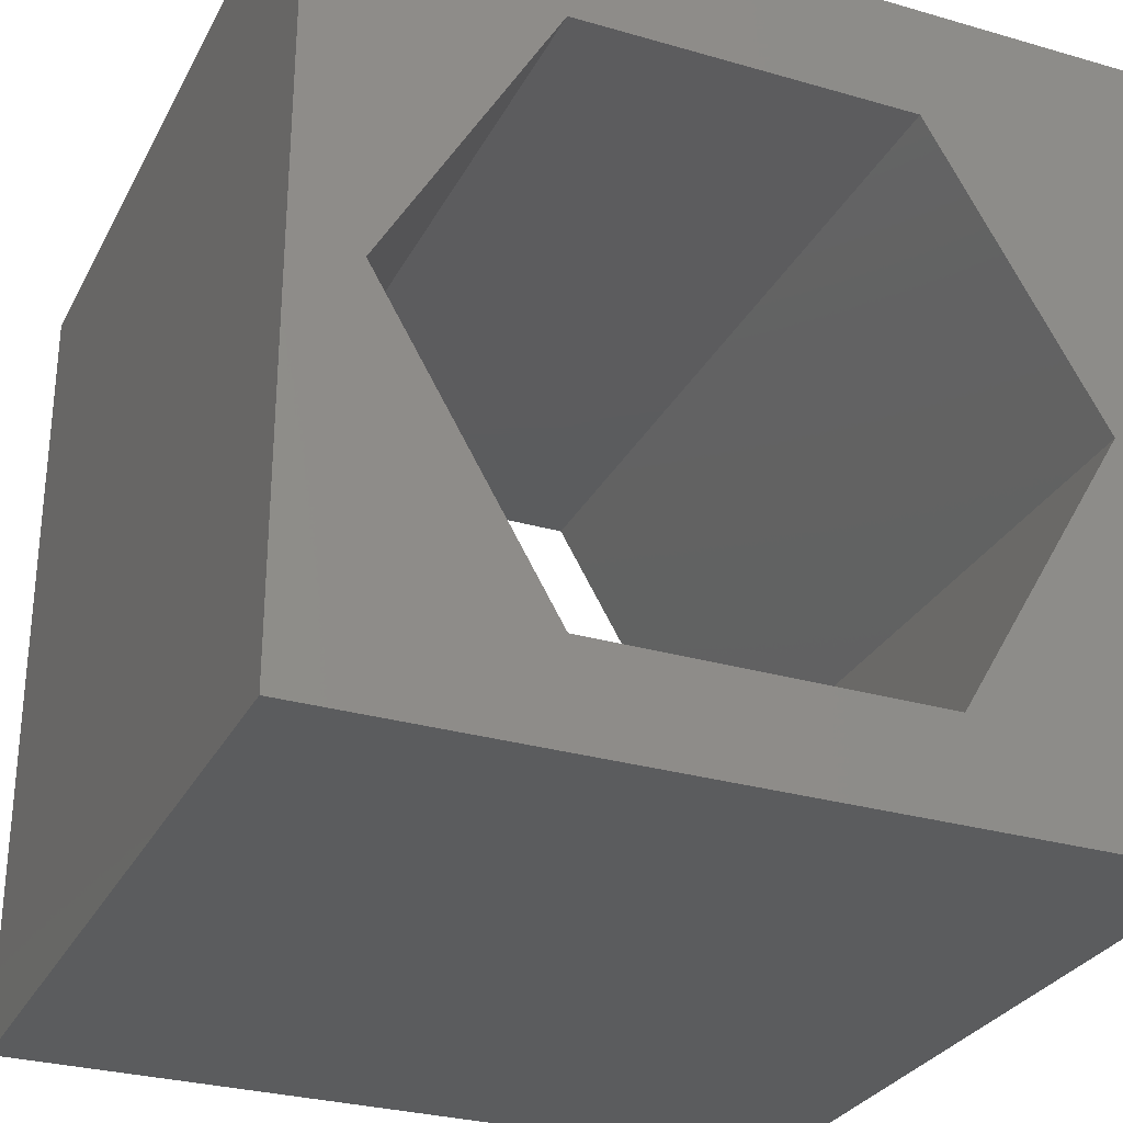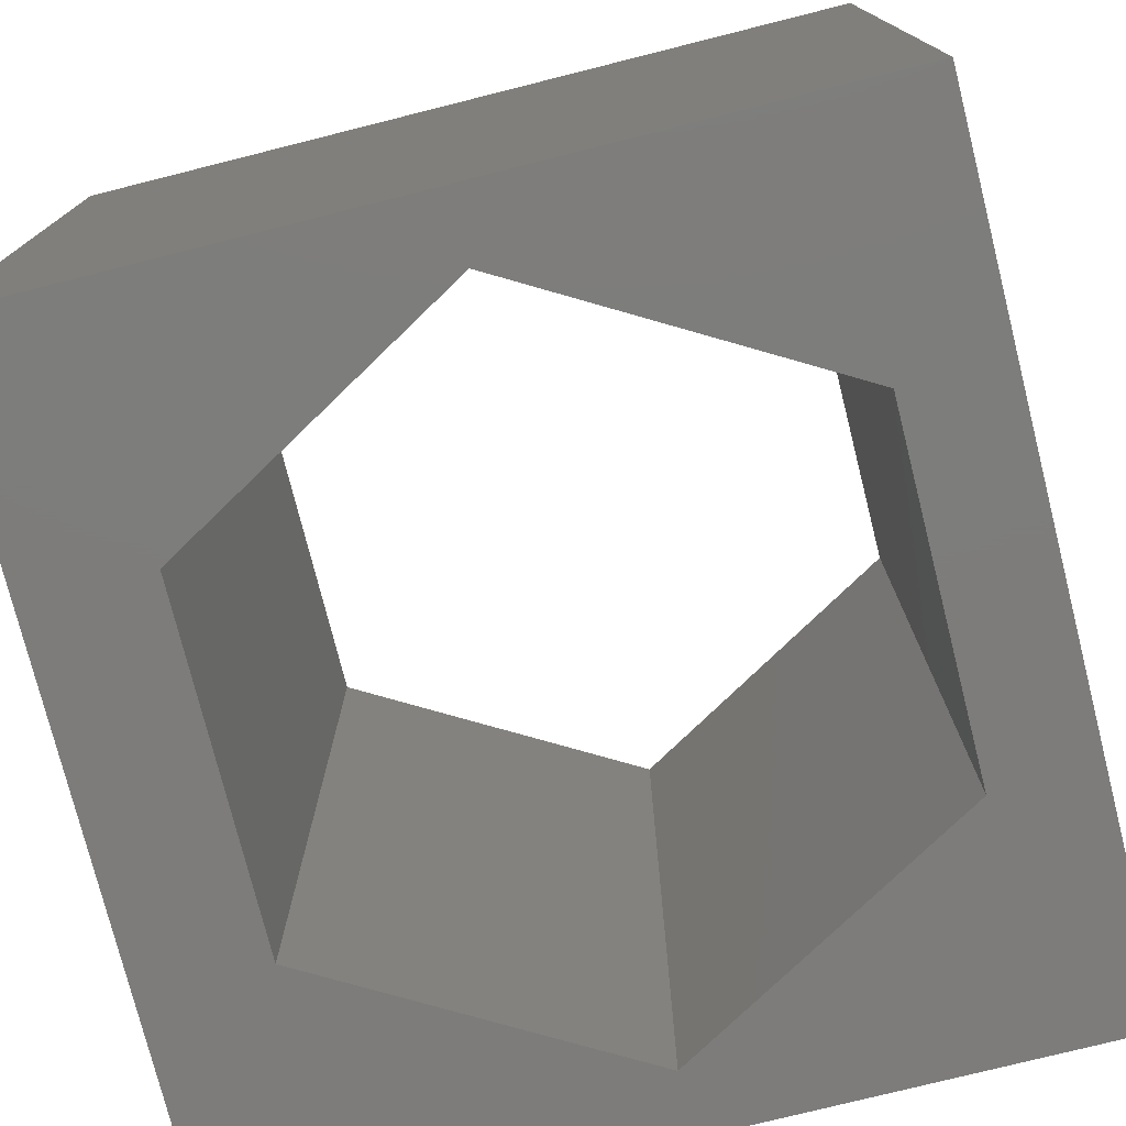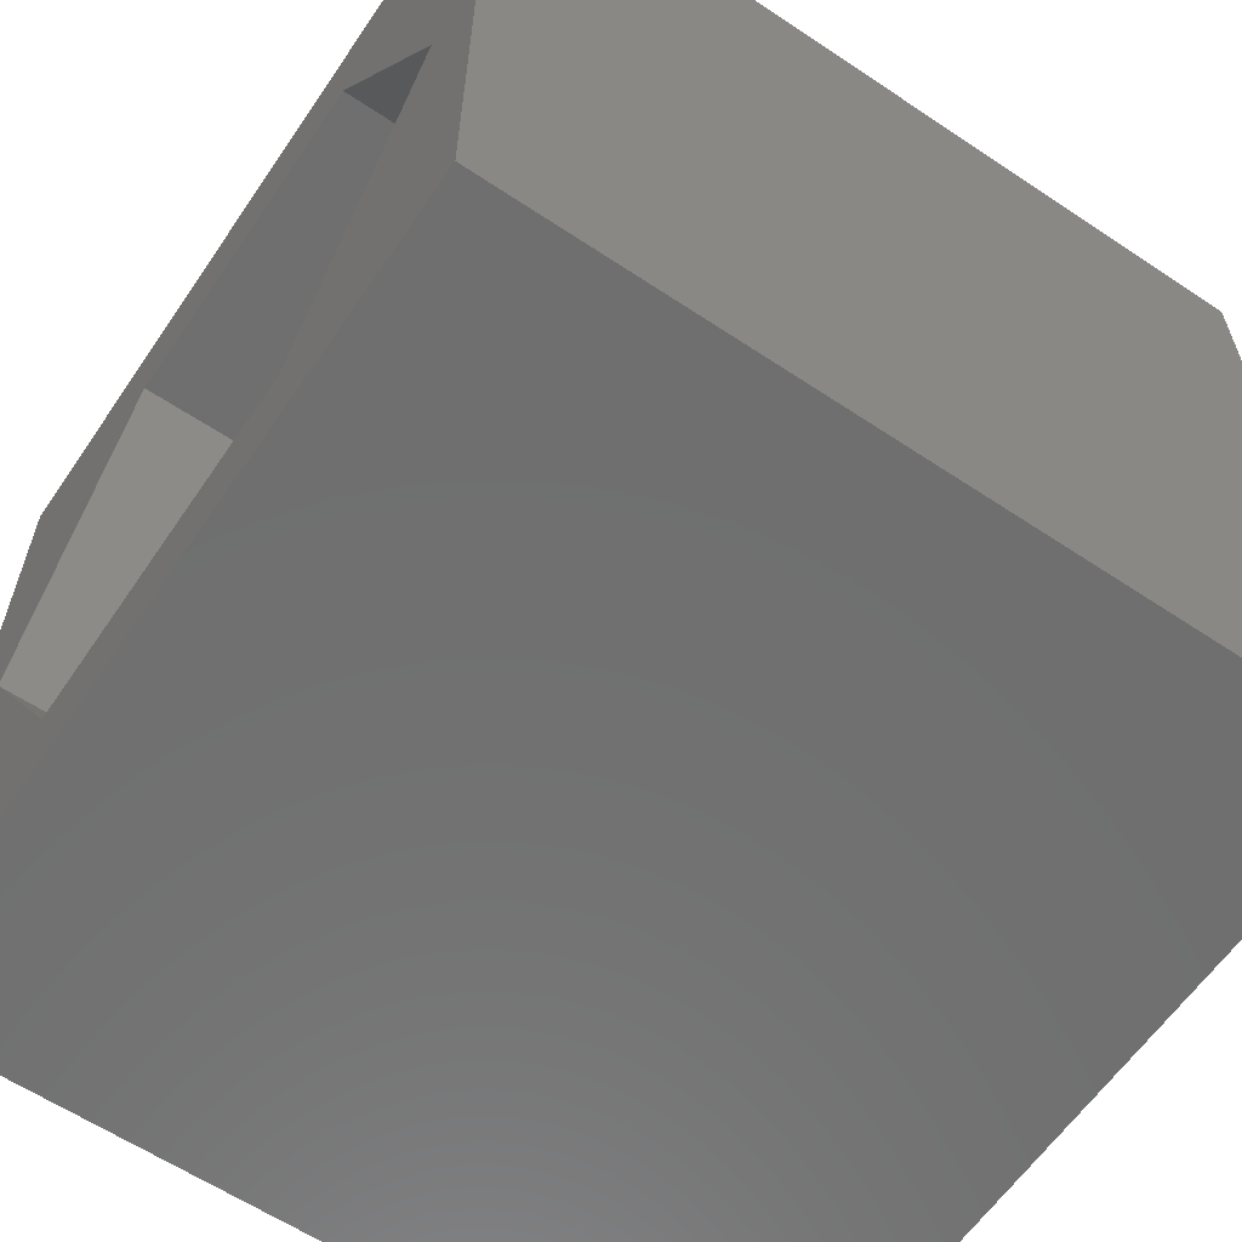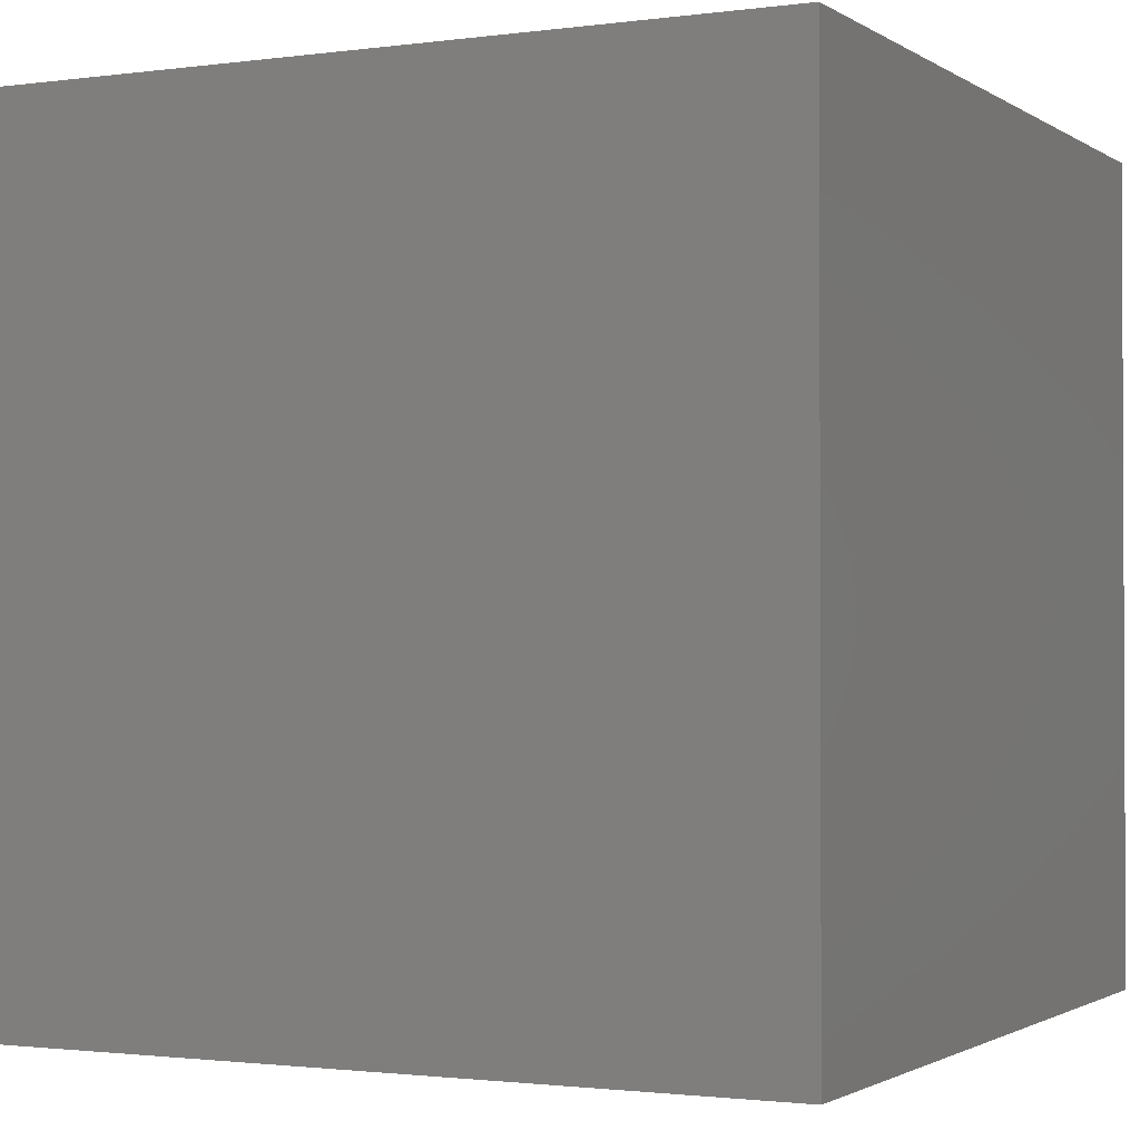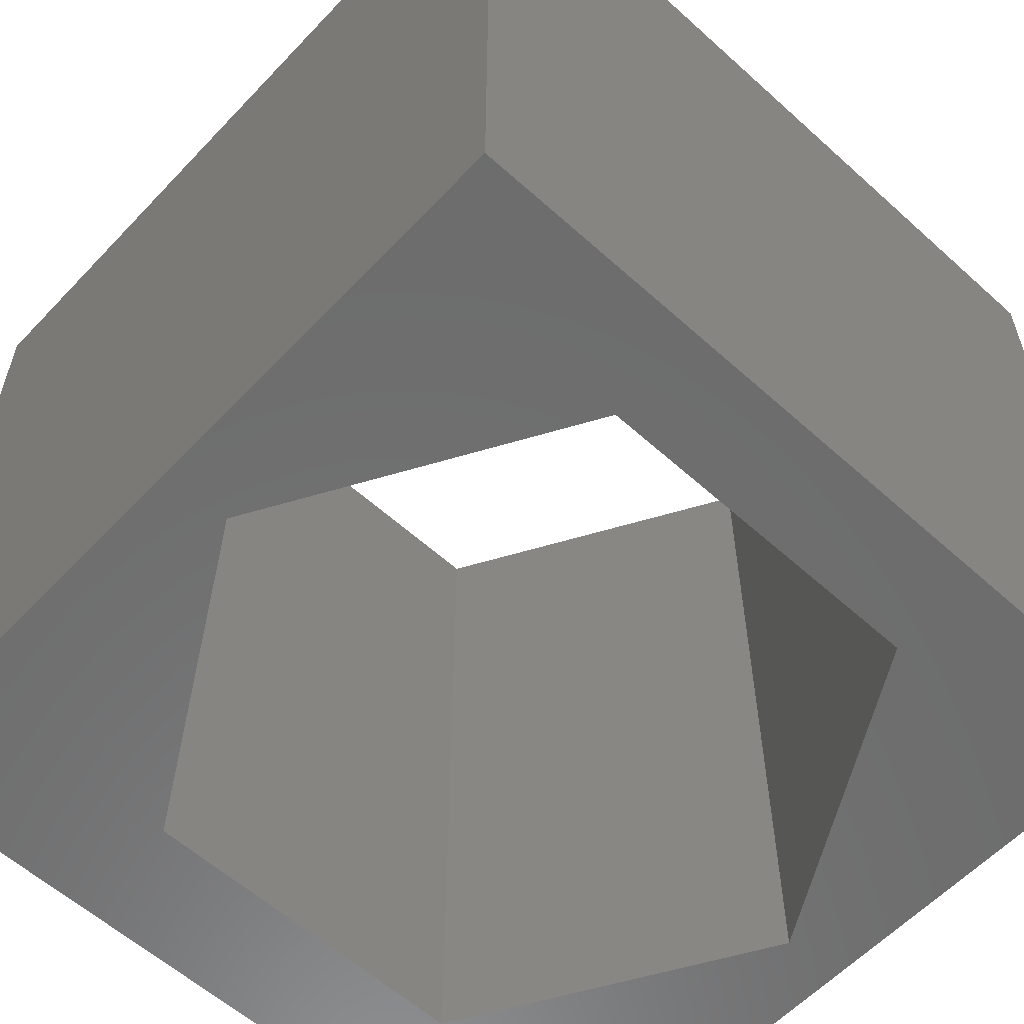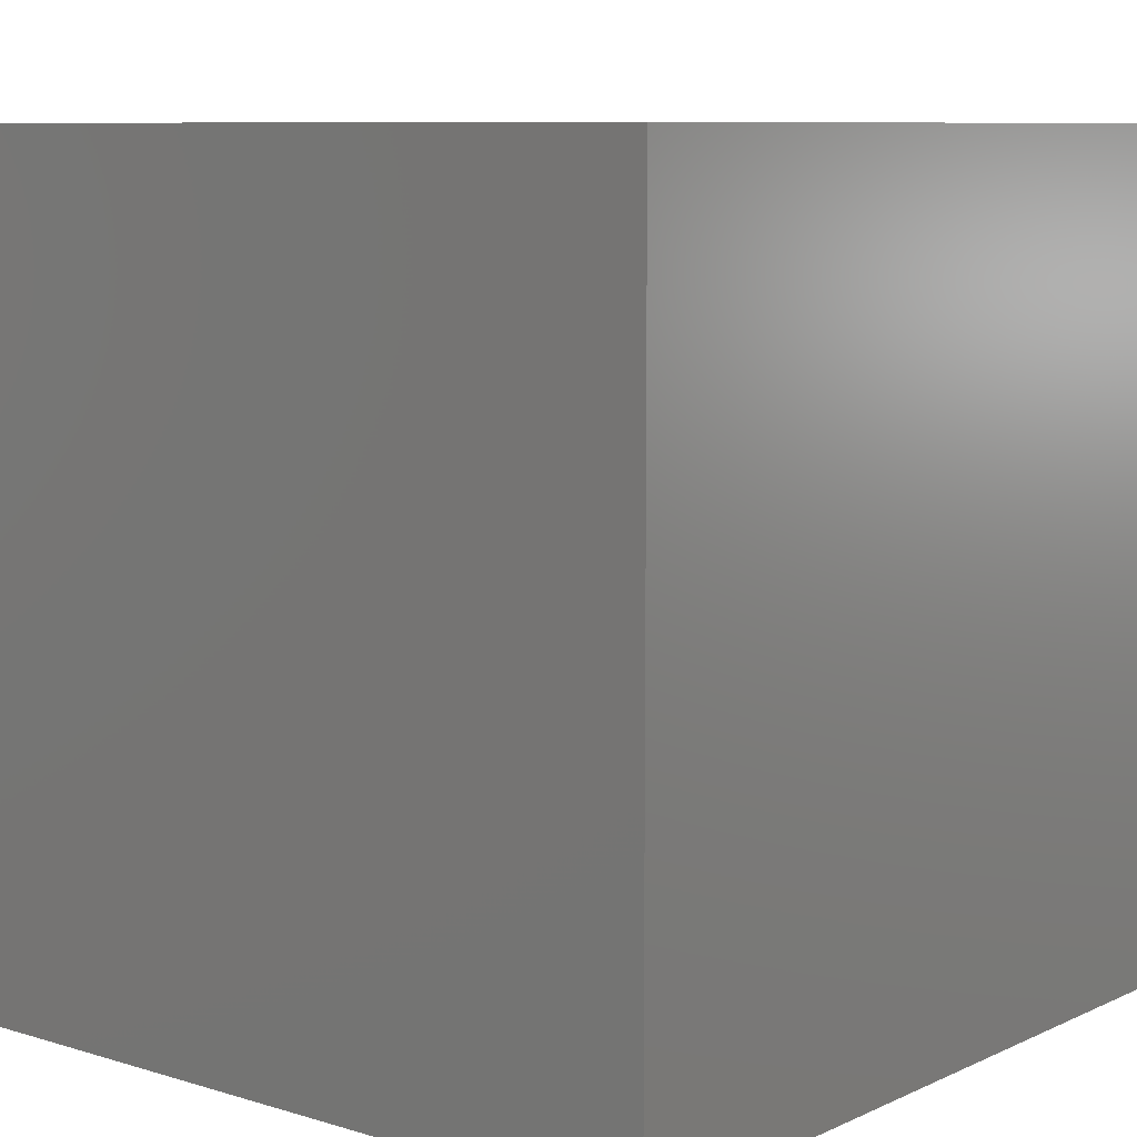
<metadata>
{"format":"stl","ext":"stl","renderer":"f3d","projection":"perspective","resolution":1024,"background":"white","views":[{"elev":-29.2,"azim":-23.2,"up":"+Y"},{"elev":-76.3,"azim":-75.9,"up":"+Z"},{"elev":-61.2,"azim":-124.2,"up":"+Y"},{"elev":-1.5,"azim":116.3,"up":"+Z"},{"elev":-58.8,"azim":-42.9,"up":"+Z"},{"elev":8.5,"azim":39.4,"up":"+Z"}]}
</metadata>
<code>
# stl→obj: 20 verts, 40 faces
v 0 10 10
v 0 10 0
v 0 0 10
v 0 0 0
v 10 10 10
v 9.24 4.864 10
v 10 0 10
v 7.134 1.216 10
v 2.922 1.216 10
v 0.8165 4.864 10
v 2.922 8.511 10
v 7.134 8.511 10
v 10 10 0
v 10 0 0
v 9.24 4.864 0
v 7.134 8.511 0
v 2.922 8.511 0
v 0.8165 4.864 0
v 2.922 1.216 0
v 7.134 1.216 0
f 1 2 3
f 3 2 4
f 5 6 7
f 7 6 8
f 7 8 3
f 8 9 3
f 3 9 10
f 3 10 1
f 1 10 11
f 1 11 5
f 5 11 12
f 5 12 6
f 13 5 14
f 14 5 7
f 14 15 13
f 13 15 16
f 13 16 2
f 16 17 2
f 2 17 18
f 2 18 4
f 4 18 19
f 4 19 14
f 14 19 20
f 14 20 15
f 5 13 1
f 1 13 2
f 14 7 4
f 4 7 3
f 18 17 10
f 10 17 11
f 17 16 11
f 11 16 12
f 16 15 12
f 12 15 6
f 15 20 6
f 6 20 8
f 20 19 8
f 8 19 9
f 19 18 9
f 9 18 10

</code>
